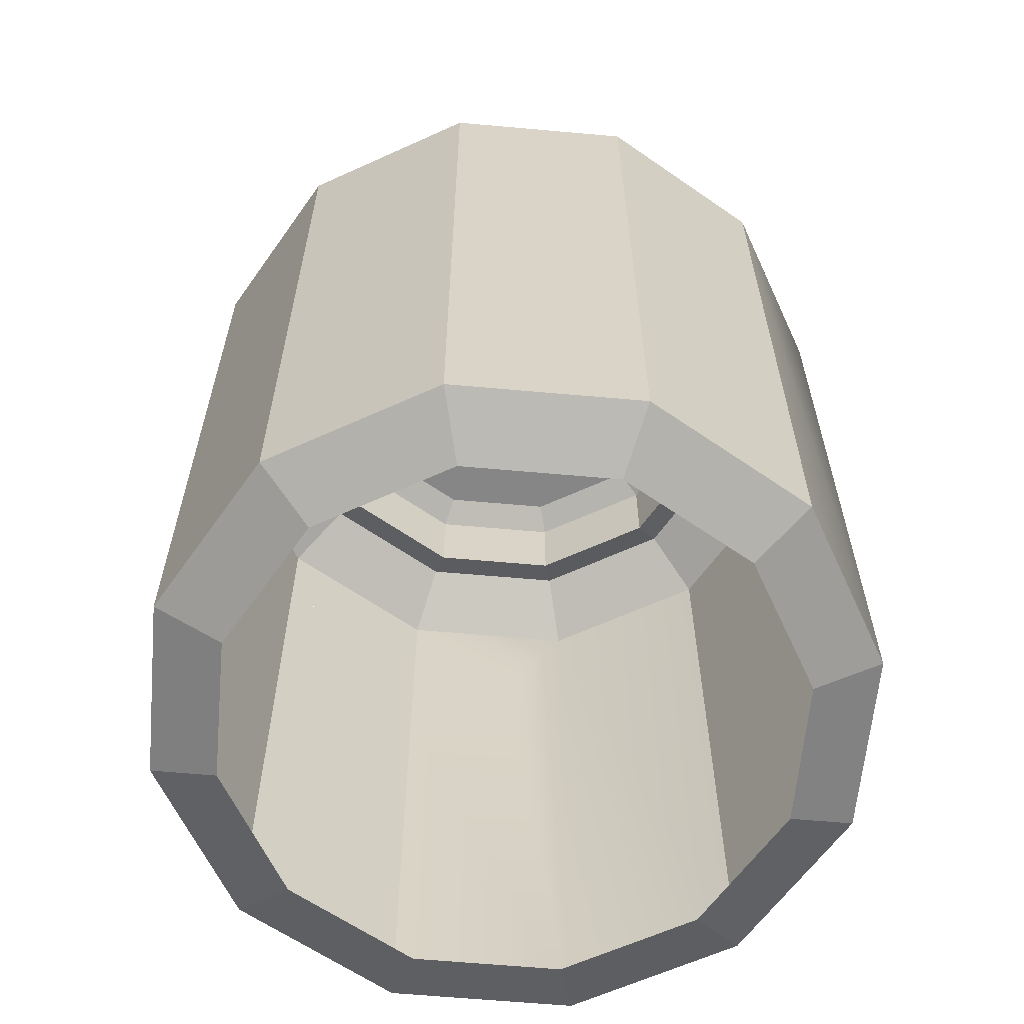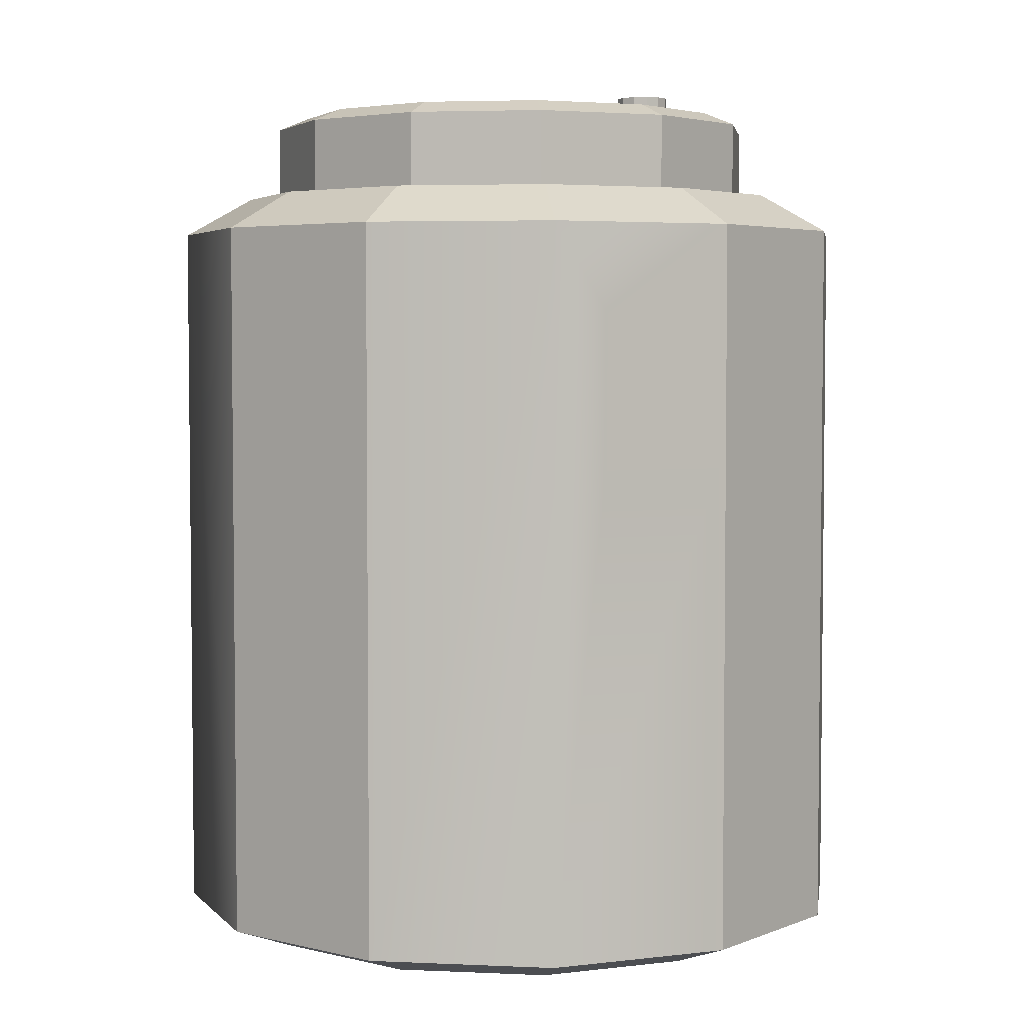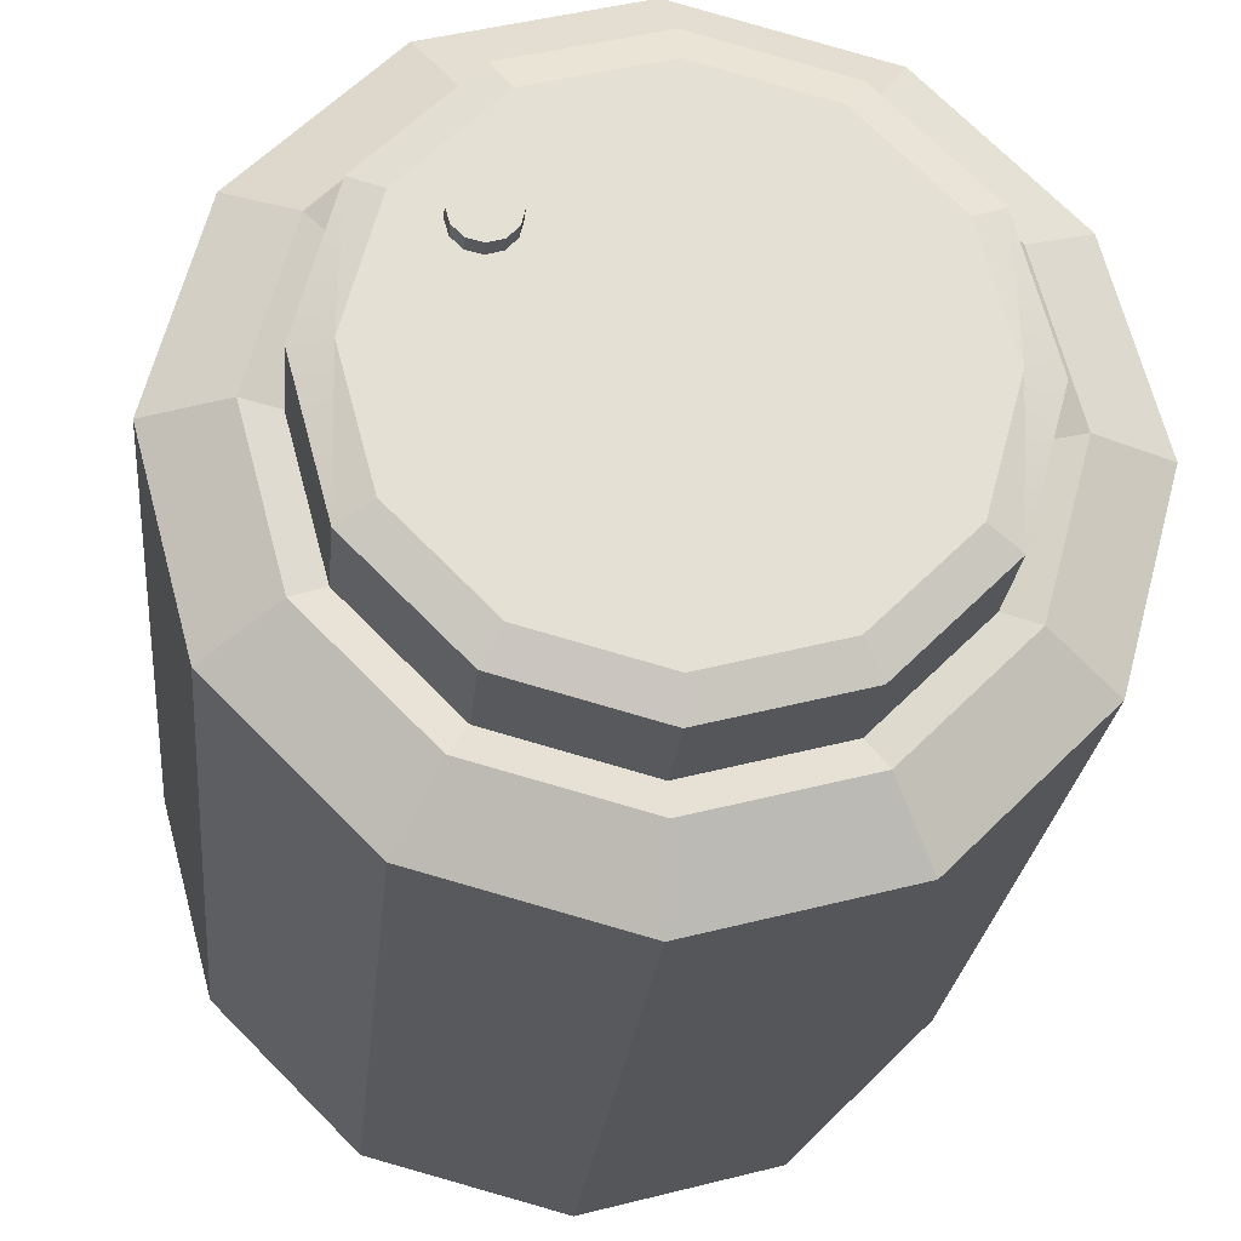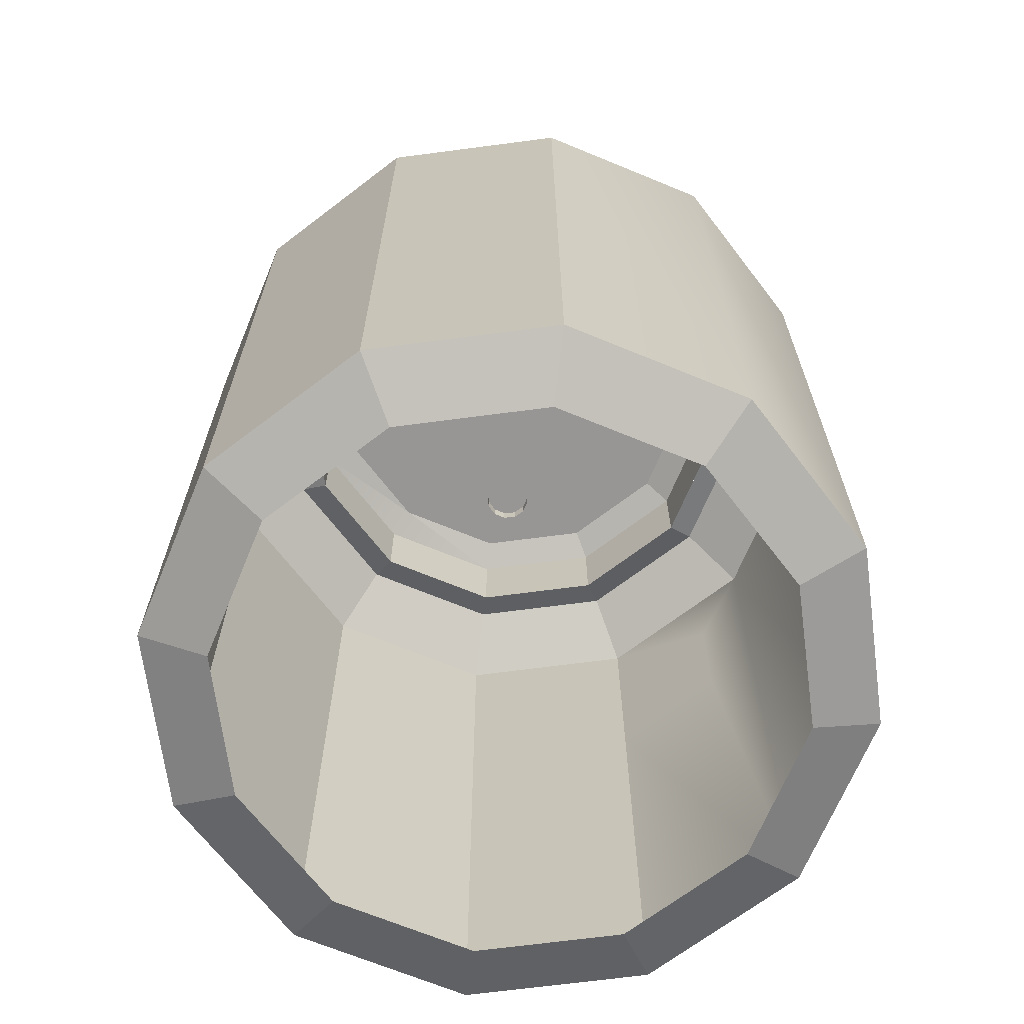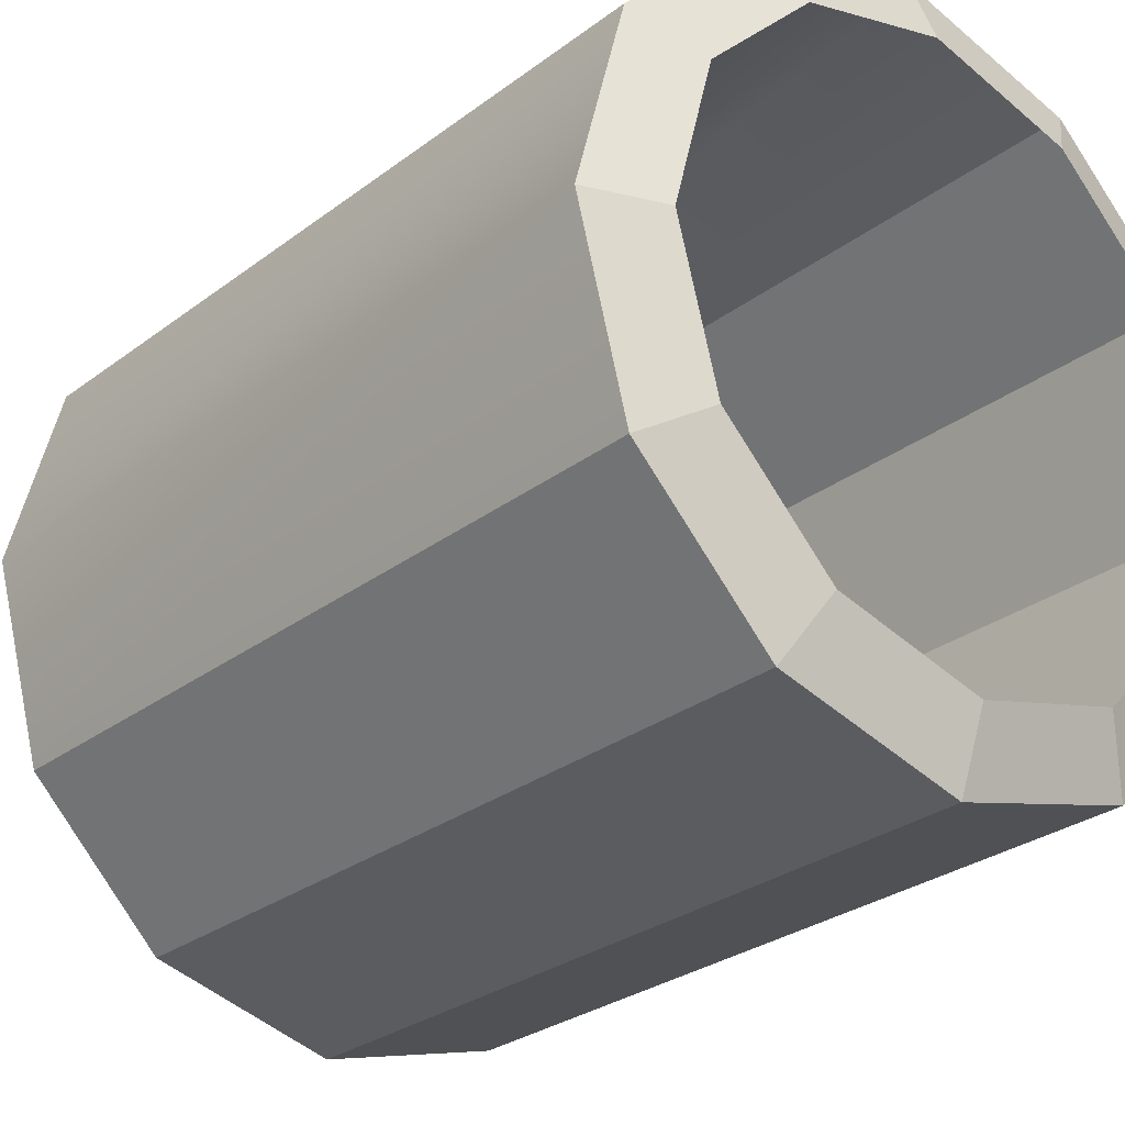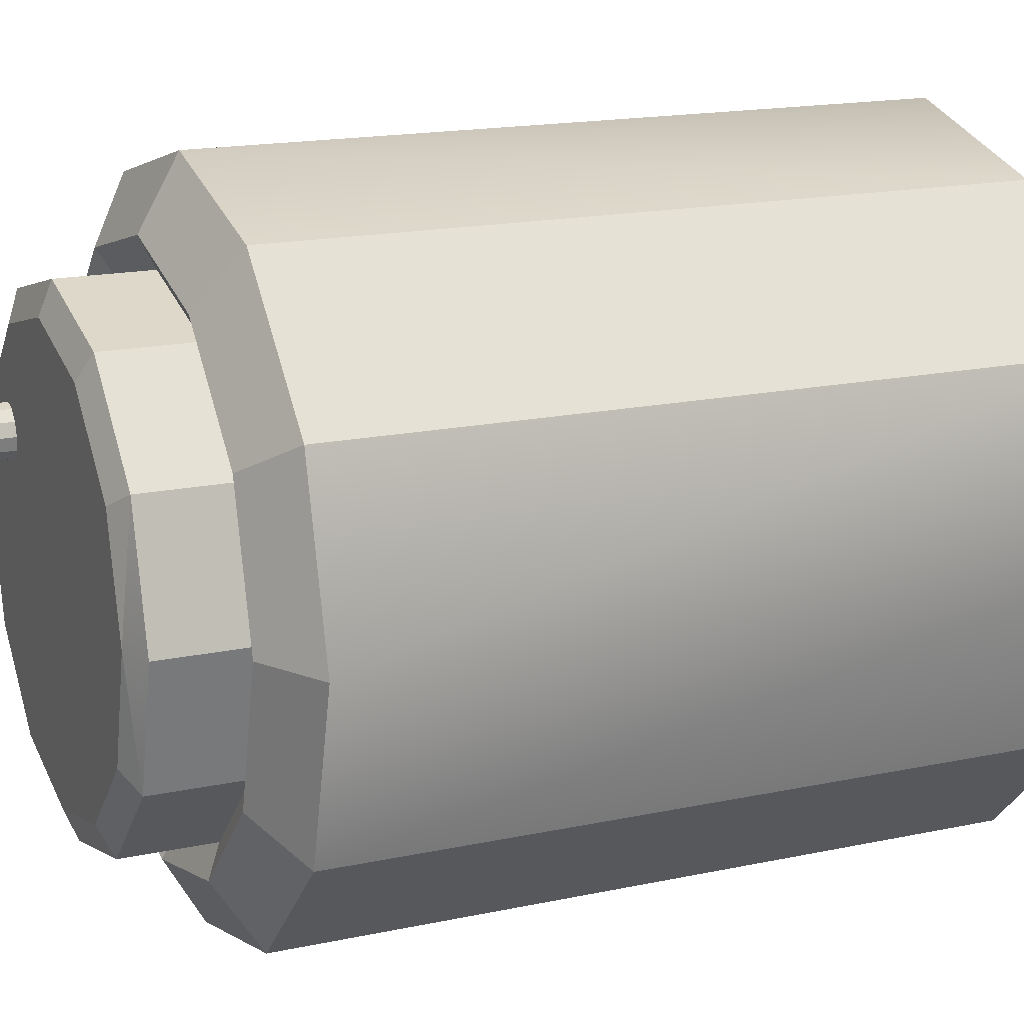
<metadata>
{"format":"obj","ext":"obj","renderer":"f3d","projection":"perspective","resolution":1024,"background":"white","views":[{"elev":-62.2,"azim":-170.2,"up":"+Y"},{"elev":4.1,"azim":-6.6,"up":"+Y"},{"elev":-23.6,"azim":174.7,"up":"+Z"},{"elev":-67.8,"azim":-127.5,"up":"+Y"},{"elev":-27.8,"azim":-41.0,"up":"+Z"},{"elev":17.1,"azim":-113.2,"up":"+Z"}]}
</metadata>
<code>
o obj_bluebarrel_Mesh_33.001
v 27 65.99 -15.59
v -27 65.99 15.59
v -27 2.28 15.59
v 31.18 2.28 -6e-06
v 27 46.61 15.59
v 27 2.28 15.59
v 29.09 46.61 7.795
v 29.09 58.01 7.795
v 27 58.01 15.59
v 27 65.99 15.59
v 19.36 68.03 11.18
v -1e-06 68.03 22.35
v 12.56 69.4 21.75
v 11.18 68.03 19.36
v -11.18 68.03 19.36
v -19.36 68.03 11.18
v -12.56 69.4 21.75
v -21.75 69.4 12.56
v -22.35 68.03 -1.6e-05
v -25.12 69.4 -1.7e-05
v -19.36 68.03 -11.18
v -12.56 69.4 -21.75
v -11.18 68.03 -19.36
v -1e-06 68.03 -22.35
v 11.18 68.03 -19.36
v -1e-06 69.4 -25.12
v 12.56 69.4 -21.75
v 21.75 69.4 -12.56
v 19.36 68.03 -11.18
v 22.35 68.03 -1.6e-05
v 15.59 65.99 -27
v -27 2.28 -15.59
v -15.59 2.28 -27
v 4.829 58.01 29.89
v 15.59 65.99 27
v 4.829 46.61 29.89
v -1e-06 2.28 31.18
v 15.59 46.61 27
v 15.59 2.28 27
v 15.59 58.01 27
v 21.75 -6e-06 -12.56
v 27 2.28 -15.59
v -21.75 -3e-06 12.56
v -15.59 2.28 27
v -1e-06 -1e-06 25.12
v 21.75 -3e-06 12.56
v 12.56 -1e-06 21.75
v 21.75 69.4 12.56
v 31.18 65.99 -1.6e-05
v 25.12 69.4 -1.7e-05
v -1e-06 65.99 -31.18
v -15.59 65.99 -27
v 15.59 2.28 -27
v -1e-06 2.28 -31.18
v 12.56 -7e-06 -21.75
v -12.56 -7e-06 -21.75
v -31.18 2.28 -6e-06
v -21.75 69.4 -12.56
v -27 65.99 -15.59
v -31.18 65.99 -1.6e-05
v -1e-06 65.99 31.18
v -15.59 65.99 27
v -1e-06 69.4 25.12
v -1e-06 -8e-06 -25.12
v -12.56 -1e-06 21.75
v -21.75 -6e-06 -12.56
v -25.12 -4e-06 -6e-06
v 25.12 -4e-06 -6e-06
v -11.18 76 19.36
v 0.000316 68.03 22.35
v 11.18 68.03 19.36
v 19.36 76 11.18
v 22.35 68.03 -3.6e-05
v 22.35 76 -3.7e-05
v 11.18 76 -19.36
v 11.18 68.03 -19.36
v 0.000316 68.03 -22.35
v -11.18 76 -19.36
v -11.18 68.03 -19.36
v -22.35 68.03 -3.6e-05
v -19.36 76 -11.18
v -19.36 76 11.18
v -11.18 68.03 19.36
v -22.35 76 -3.7e-05
v -16.95 77.14 -9.784
v -9.784 77.14 16.95
v 0.000316 77.14 -19.57
v 0.000316 76 22.35
v 11.18 76 19.36
v 16.95 77.14 9.784
v 16.95 77.14 -9.784
v 19.36 76 -11.18
v 0.000316 76 -22.35
v -16.95 77.14 9.784
v -19.57 77.14 -3.7e-05
v -9.784 77.14 -16.95
v 0.000316 77.14 19.57
v 9.784 77.14 16.95
v 9.035 77.14 8.11
v 9.784 77.14 -16.95
v 9.316 77.14 6.948
v 10.14 77.14 6.081
v 11.29 77.14 5.743
v 12.45 77.14 6.022
v 13.31 77.14 6.846
v 13.65 77.14 7.993
v 13.37 77.14 9.155
v 12.55 77.14 10.02
v 11.4 77.14 10.36
v 10.24 77.14 10.08
v 9.374 77.14 9.257
v 19.57 77.14 -3.7e-05
v 27 46.61 15.59
v 29.09 46.61 7.795
v 27 58.01 15.59
v 29.09 58.01 7.795
v 9.035 78.52 8.11
v 9.316 78.52 6.948
v 10.14 78.52 6.081
v 11.29 78.52 5.743
v 12.45 78.52 6.022
v 13.31 78.52 6.846
v 13.65 78.52 7.993
v 13.37 78.52 9.155
v 12.55 78.52 10.02
v 11.4 78.52 10.36
v 10.24 78.52 10.08
v 9.374 78.52 9.257
f 42 49 4
f 49 42 1
f 42 31 1
f 31 42 53
f 3 62 2
f 62 3 44
f 4 5 6
f 5 4 7
f 7 4 8
f 49 8 4
f 10 8 49
f 8 10 9
f 10 40 9
f 40 10 35
f 11 13 48
f 13 11 14
f 12 13 14
f 13 12 63
f 15 63 12
f 63 15 17
f 16 17 15
f 17 16 18
f 18 19 20
f 19 58 20
f 58 19 21
f 21 22 58
f 22 21 23
f 23 26 22
f 26 23 24
f 25 26 24
f 26 25 27
f 29 27 25
f 27 29 28
f 28 30 50
f 30 48 50
f 48 30 11
f 54 52 51
f 52 54 33
f 51 53 54
f 53 51 31
f 33 59 52
f 59 33 32
f 39 5 38
f 5 39 6
f 35 34 40
f 42 68 41
f 68 42 4
f 41 53 42
f 53 41 55
f 3 67 43
f 67 3 57
f 43 44 3
f 44 43 65
f 65 37 44
f 37 65 45
f 47 37 45
f 37 47 39
f 46 39 47
f 39 46 6
f 68 6 46
f 6 68 4
f 48 35 10
f 35 48 13
f 10 50 48
f 50 10 49
f 1 50 49
f 50 1 28
f 31 28 1
f 28 31 27
f 51 27 31
f 27 51 26
f 51 22 26
f 22 51 52
f 54 56 33
f 56 54 64
f 53 64 54
f 64 53 55
f 66 33 56
f 33 66 32
f 67 32 66
f 32 67 57
f 20 59 60
f 59 20 58
f 58 52 59
f 52 58 22
f 2 20 60
f 20 2 18
f 62 18 2
f 18 62 17
f 61 17 62
f 17 61 63
f 35 63 61
f 63 35 13
f 3 60 57
f 60 3 2
f 19 18 16
f 30 28 29
f 57 59 32
f 59 57 60
f 61 34 35
f 61 36 34
f 37 36 61
f 37 38 36
f 38 37 39
f 61 44 37
f 44 61 62
f 83 88 69
f 88 83 70
f 70 89 88
f 89 70 71
f 11 89 71
f 89 11 72
f 73 72 11
f 72 73 74
f 29 74 73
f 74 29 92
f 29 75 92
f 75 29 76
f 76 93 75
f 93 76 77
f 77 78 93
f 78 77 79
f 21 78 79
f 78 21 81
f 80 81 21
f 81 80 84
f 16 84 80
f 84 16 82
f 83 82 16
f 82 83 69
f 94 69 86
f 69 94 82
f 95 82 94
f 81 95 85
f 85 78 81
f 78 85 96
f 86 88 97
f 88 86 69
f 96 93 78
f 93 96 87
f 88 98 97
f 98 88 89
f 89 90 98
f 90 89 72
f 72 112 90
f 112 92 91
f 75 91 92
f 91 75 100
f 75 87 100
f 87 75 93
f 94 85 95
f 85 94 86
f 85 86 96
f 96 86 97
f 96 97 87
f 87 97 98
f 99 100 87
f 100 99 101
f 100 101 102
f 100 102 91
f 91 102 103
f 91 103 104
f 91 104 105
f 91 105 106
f 91 106 90
f 107 90 106
f 108 90 107
f 109 90 108
f 109 98 90
f 110 98 109
f 111 98 110
f 99 98 111
f 87 98 99
f 91 90 112
f 101 99 117 118
f 107 106 123 124
f 104 103 120 121
f 110 109 126 127
f 108 107 124 125
f 99 111 128 117
f 105 104 121 122
f 102 101 118 119
f 109 108 125 126
f 106 105 122 123
f 111 110 127 128
f 103 102 119 120
f 117 127 125
f 119 118 120
f 118 117 123
f 117 128 127
f 127 126 125
f 125 124 117
f 124 123 117
f 123 122 121
f 121 120 118
f 118 123 121
f 82 95 84
f 95 81 84
f 112 72 74
f 92 112 74
f 115 38 113
f 38 115 40
f 40 36 38
f 36 40 34
f 114 115 113
f 115 114 116

</code>
